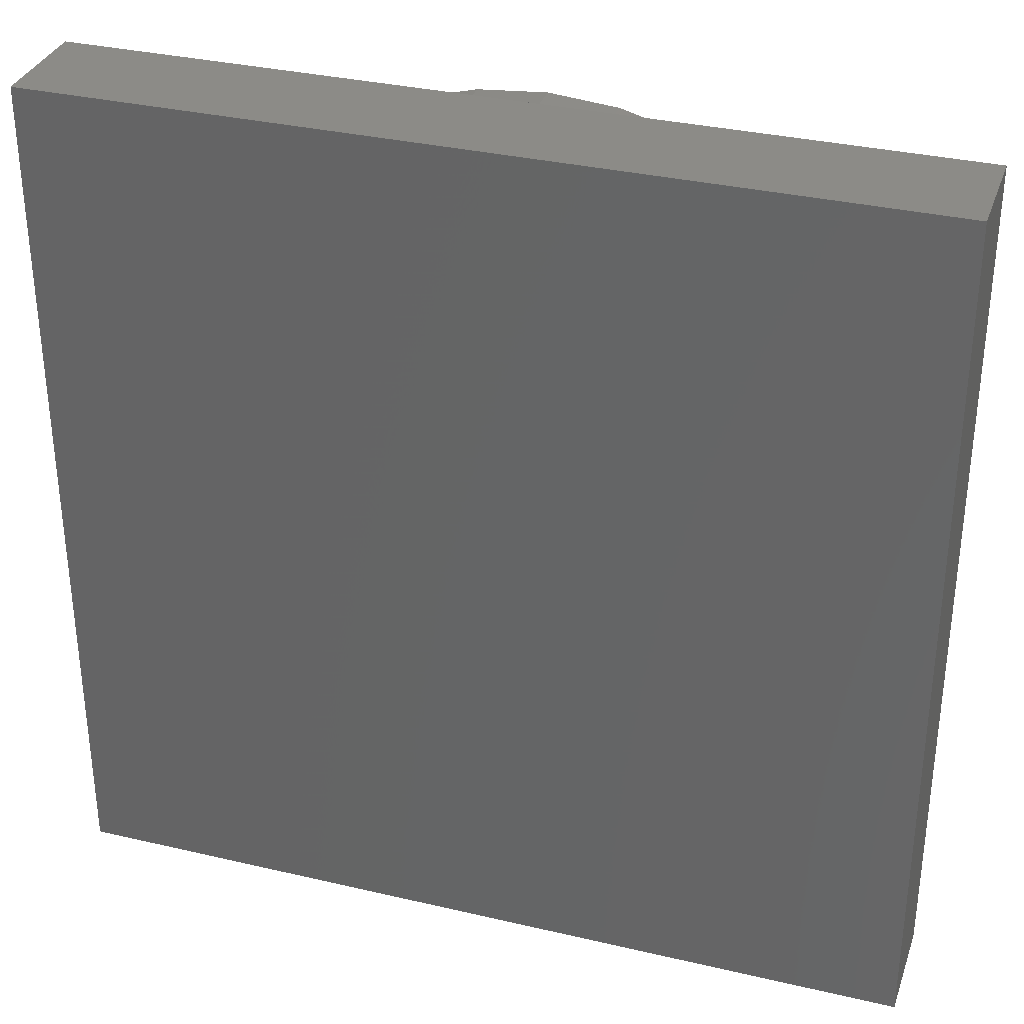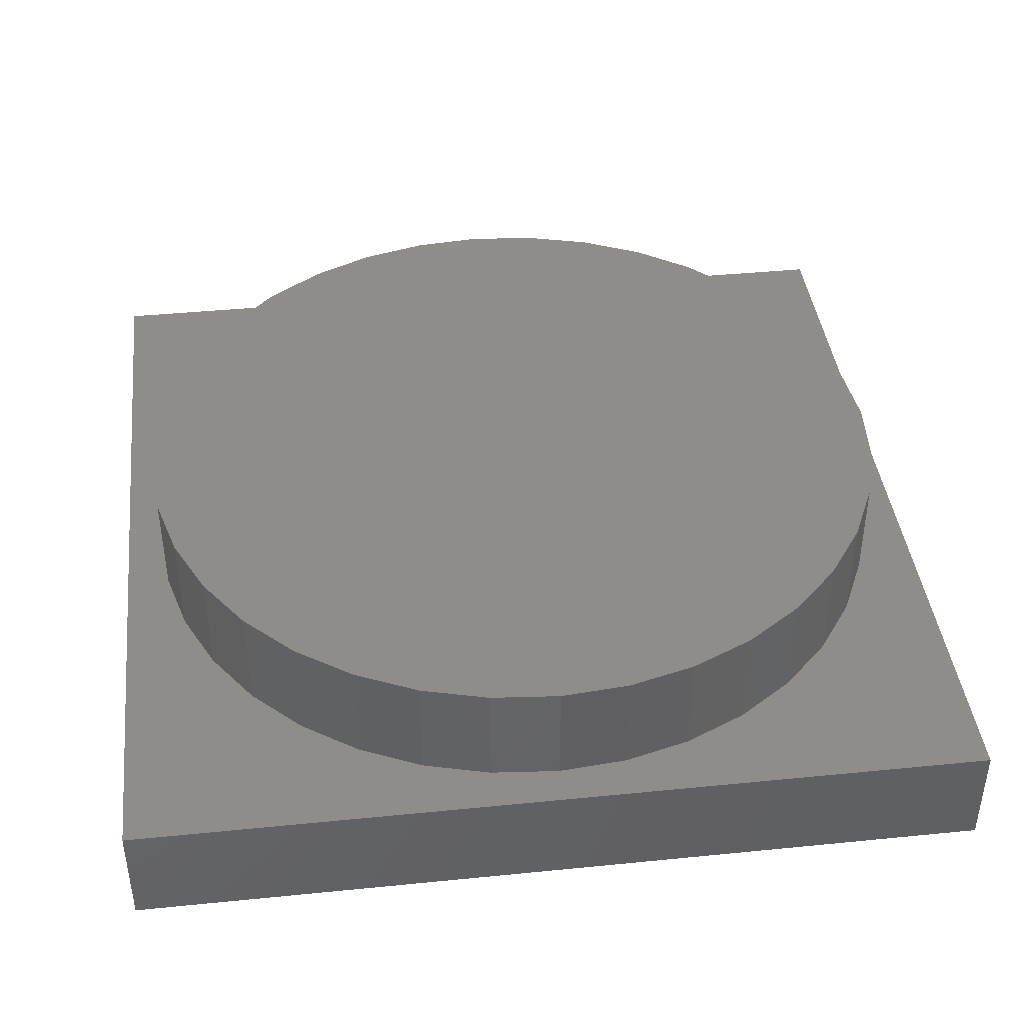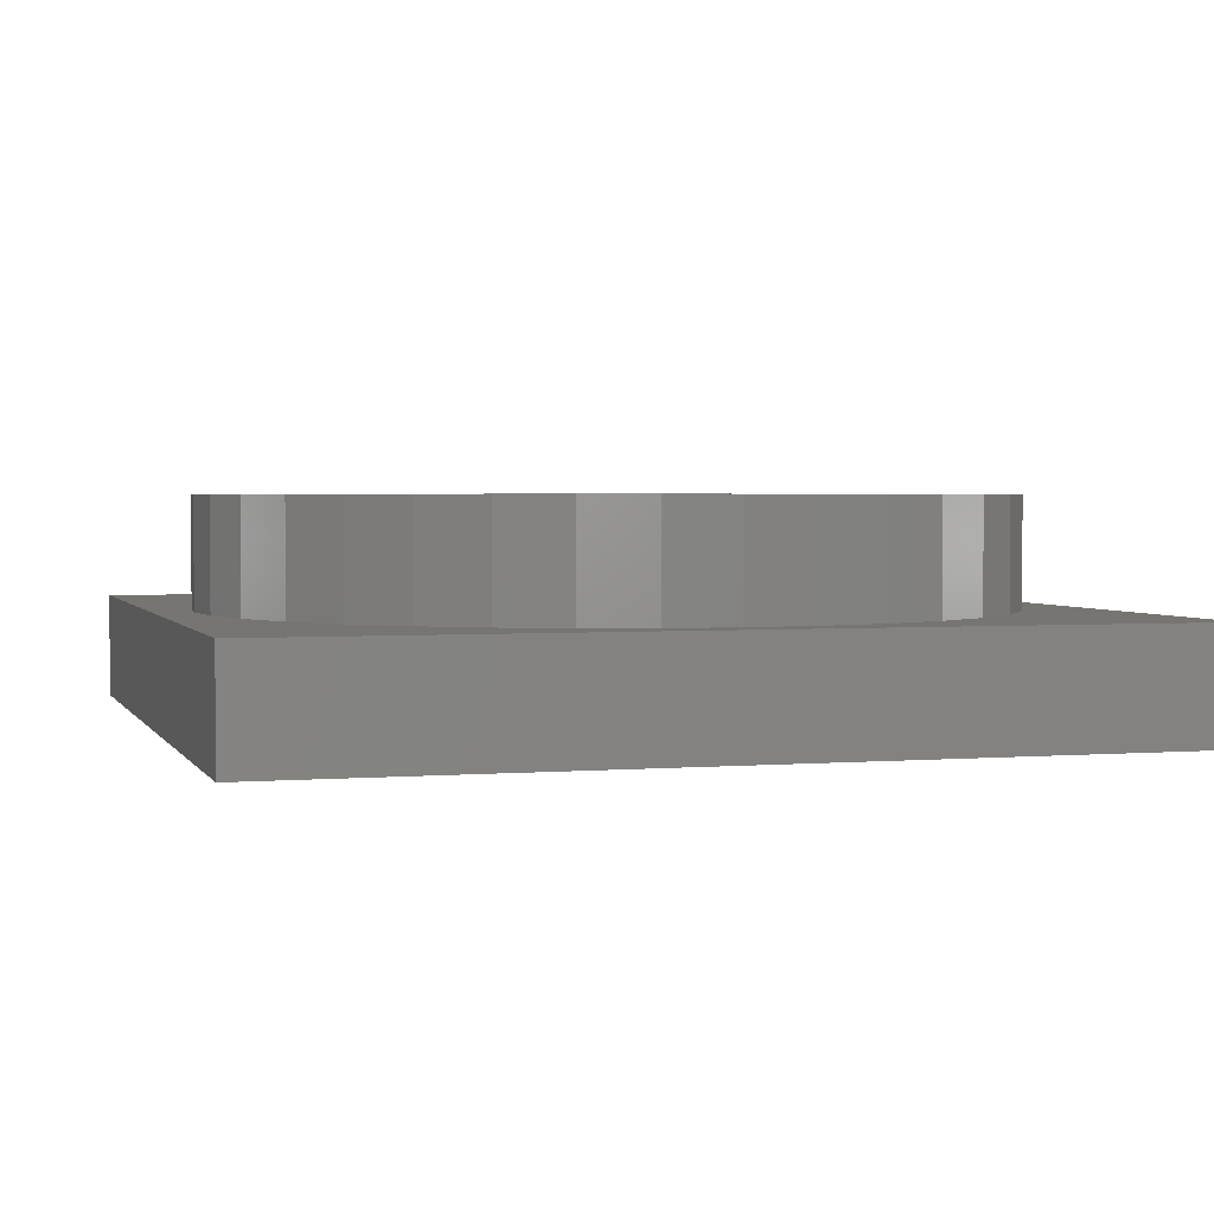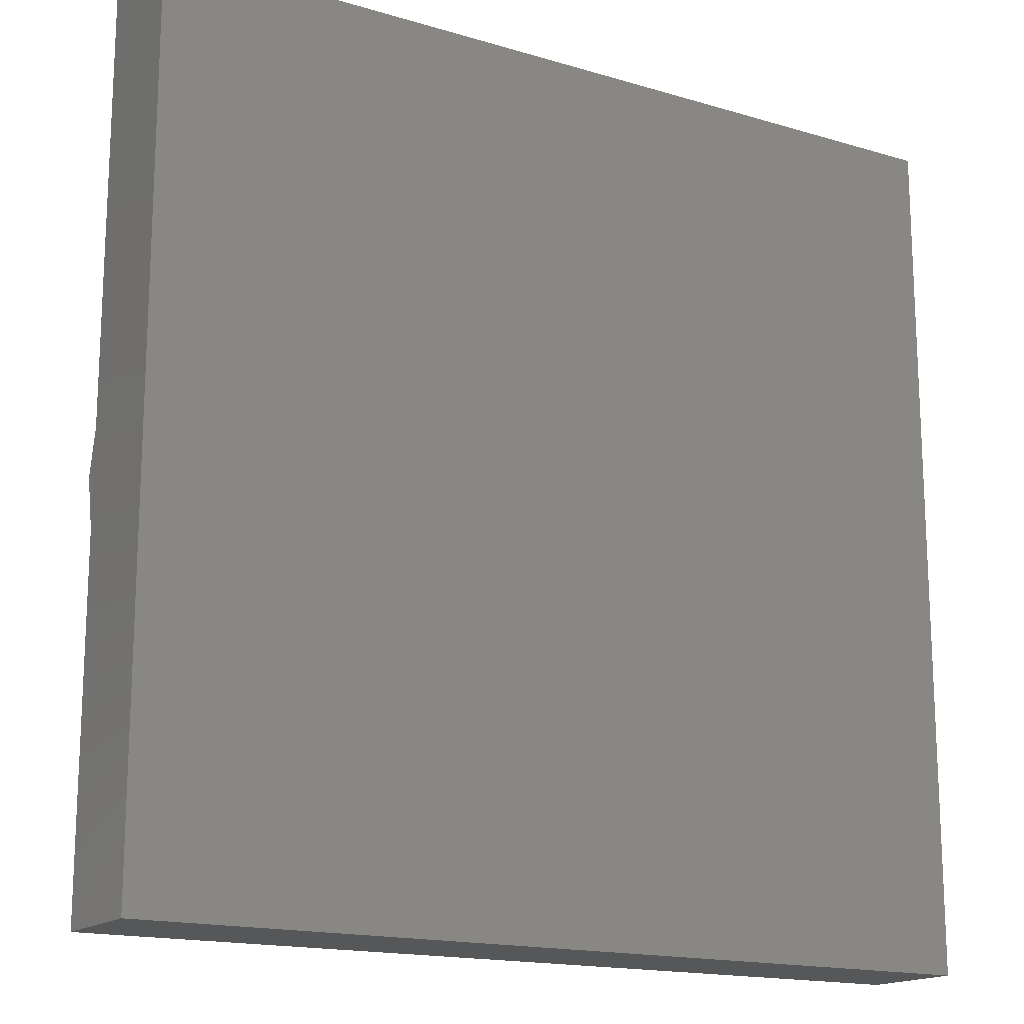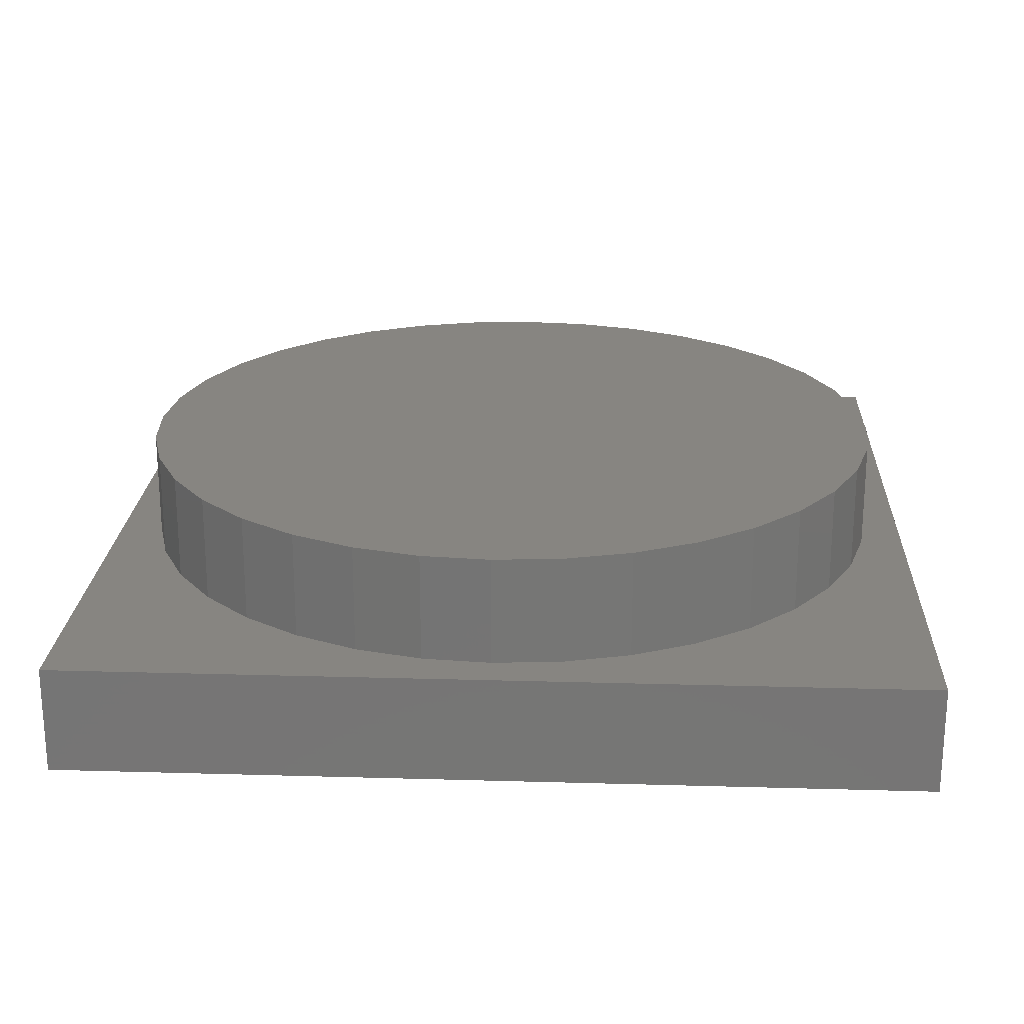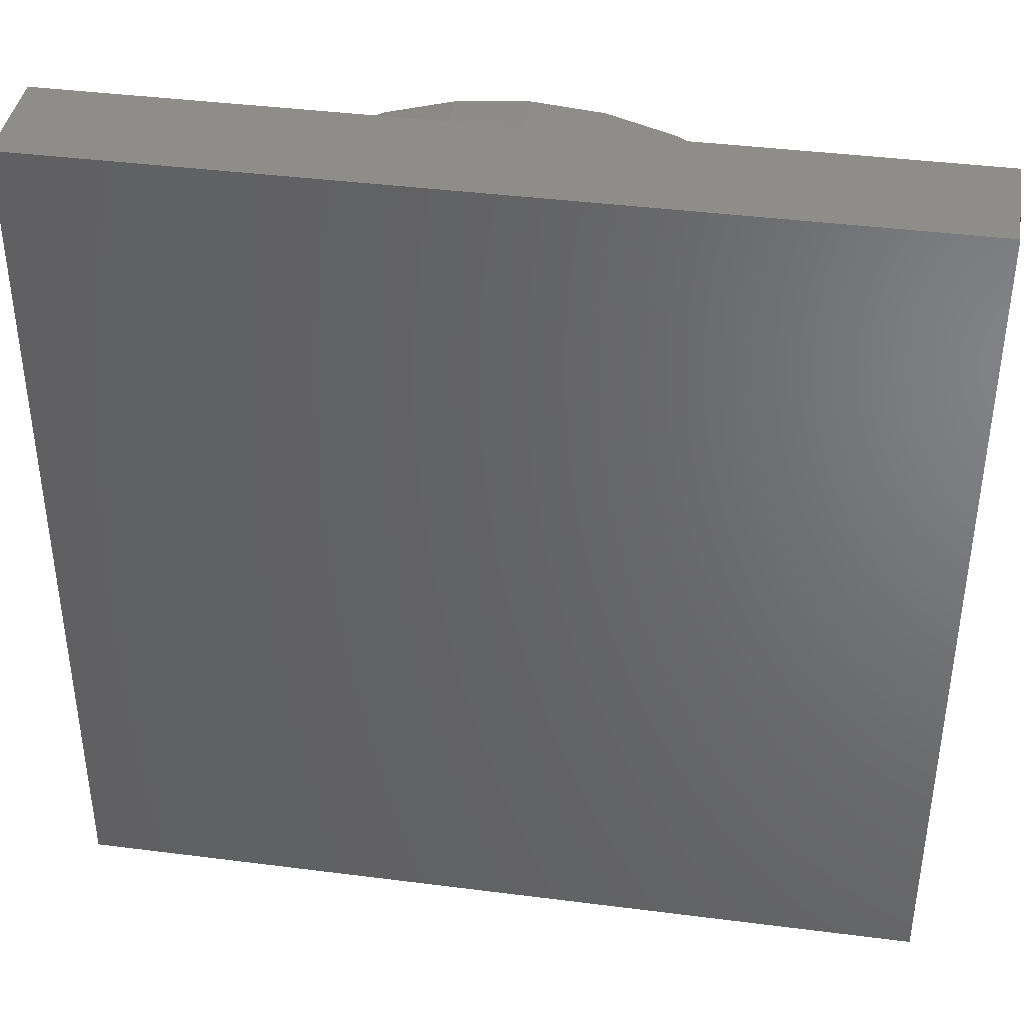
<metadata>
{"format":"stl","ext":"stl","renderer":"f3d","projection":"perspective","resolution":1024,"background":"white","views":[{"elev":33.4,"azim":-162.2,"up":"+Y"},{"elev":41.4,"azim":173.1,"up":"+Z"},{"elev":2.5,"azim":73.6,"up":"+Z"},{"elev":-16.4,"azim":148.6,"up":"+Y"},{"elev":21.7,"azim":92.9,"up":"+Z"},{"elev":39.9,"azim":-171.0,"up":"+Y"}]}
</metadata>
<code>
# stl→obj: 80 verts, 156 faces
v 80 0 10
v 80 80 0
v 80 80 10
v 80 0 0
v 76.5 40 10
v 75.95 46.34 10
v 74.3 52.48 10
v 71.61 58.25 10
v 67.96 63.46 10
v 63.46 67.96 10
v 58.25 71.61 10
v 52.48 74.3 10
v 46.34 75.95 10
v 40 76.5 10
v 0 80 10
v 4.055 46.34 10
v 3.5 40 10
v 5.701 52.48 10
v 8.39 58.25 10
v 12.04 63.46 10
v 16.54 67.96 10
v 21.75 71.61 10
v 27.52 74.3 10
v 33.66 75.95 10
v 75.95 33.66 10
v 74.3 27.52 10
v 71.61 21.75 10
v 67.96 16.54 10
v 63.46 12.04 10
v 58.25 8.39 10
v 52.48 5.701 10
v 46.34 4.055 10
v 40 3.5 10
v 0 0 10
v 33.66 4.055 10
v 27.52 5.701 10
v 21.75 8.39 10
v 16.54 12.04 10
v 12.04 16.54 10
v 8.39 21.75 10
v 5.701 27.52 10
v 4.055 33.66 10
v 0 0 0
v 0 80 0
v 52.48 5.701 20
v 46.34 4.055 20
v 75.95 46.34 20
v 74.3 52.48 20
v 76.5 40 20
v 71.61 58.25 20
v 58.25 71.61 20
v 63.46 67.96 20
v 67.96 63.46 20
v 16.54 67.96 20
v 21.75 71.61 20
v 5.701 52.48 20
v 4.055 46.34 20
v 58.25 8.39 20
v 33.66 75.95 20
v 40 76.5 20
v 33.66 4.055 20
v 27.52 5.701 20
v 4.055 33.66 20
v 5.701 27.52 20
v 67.96 16.54 20
v 71.61 21.75 20
v 12.04 63.46 20
v 8.39 58.25 20
v 40 3.5 20
v 74.3 27.52 20
v 46.34 75.95 20
v 52.48 74.3 20
v 8.39 21.75 20
v 21.75 8.39 20
v 3.5 40 20
v 27.52 74.3 20
v 12.04 16.54 20
v 75.95 33.66 20
v 16.54 12.04 20
v 63.46 12.04 20
f 1 2 3
f 2 1 4
f 3 5 1
f 3 6 5
f 3 7 6
f 3 8 7
f 3 9 8
f 3 10 9
f 3 11 10
f 3 12 11
f 3 13 12
f 3 14 13
f 15 14 3
f 16 15 17
f 18 15 16
f 19 15 18
f 20 15 19
f 21 15 20
f 22 15 21
f 23 15 22
f 24 15 23
f 14 15 24
f 25 1 5
f 26 1 25
f 27 1 26
f 28 1 27
f 29 1 28
f 30 1 29
f 31 1 30
f 32 1 31
f 33 1 32
f 34 33 35
f 34 17 15
f 33 34 1
f 36 34 35
f 37 34 36
f 38 34 37
f 39 34 38
f 40 34 39
f 41 34 40
f 42 34 41
f 17 34 42
f 43 15 44
f 15 43 34
f 2 15 3
f 15 2 44
f 43 1 34
f 1 43 4
f 32 45 46
f 45 32 31
f 47 7 48
f 7 47 6
f 49 6 47
f 6 49 5
f 48 8 50
f 8 48 7
f 10 51 52
f 51 10 11
f 50 9 53
f 9 50 8
f 22 54 55
f 54 22 21
f 16 56 18
f 56 16 57
f 31 58 45
f 58 31 30
f 14 59 60
f 59 14 24
f 36 61 62
f 61 36 35
f 41 63 42
f 63 41 64
f 65 27 66
f 27 65 28
f 19 67 20
f 67 19 68
f 35 69 61
f 69 35 33
f 66 26 70
f 26 66 27
f 12 71 72
f 71 12 13
f 40 64 41
f 64 40 73
f 37 62 74
f 62 37 36
f 18 68 19
f 68 18 56
f 53 10 52
f 10 53 9
f 11 72 51
f 72 11 12
f 17 57 16
f 57 17 75
f 23 55 76
f 55 23 22
f 33 46 69
f 46 33 32
f 24 76 59
f 76 24 23
f 39 73 40
f 73 39 77
f 70 25 78
f 25 70 26
f 78 5 49
f 5 78 25
f 38 77 39
f 77 38 79
f 29 65 80
f 65 29 28
f 30 80 58
f 80 30 29
f 13 60 71
f 60 13 14
f 20 54 21
f 54 20 67
f 42 75 17
f 75 42 63
f 38 74 79
f 74 38 37
f 47 78 49
f 48 78 47
f 48 70 78
f 50 70 48
f 50 66 70
f 53 66 50
f 53 65 66
f 52 65 53
f 52 80 65
f 51 80 52
f 51 58 80
f 72 58 51
f 72 45 58
f 71 45 72
f 71 46 45
f 60 46 71
f 60 69 46
f 59 69 60
f 59 61 69
f 76 61 59
f 76 62 61
f 55 62 76
f 55 74 62
f 54 74 55
f 54 79 74
f 67 79 54
f 67 77 79
f 68 77 67
f 68 73 77
f 56 73 68
f 56 64 73
f 57 64 56
f 57 63 64
f 63 57 75
f 43 2 4
f 2 43 44

</code>
